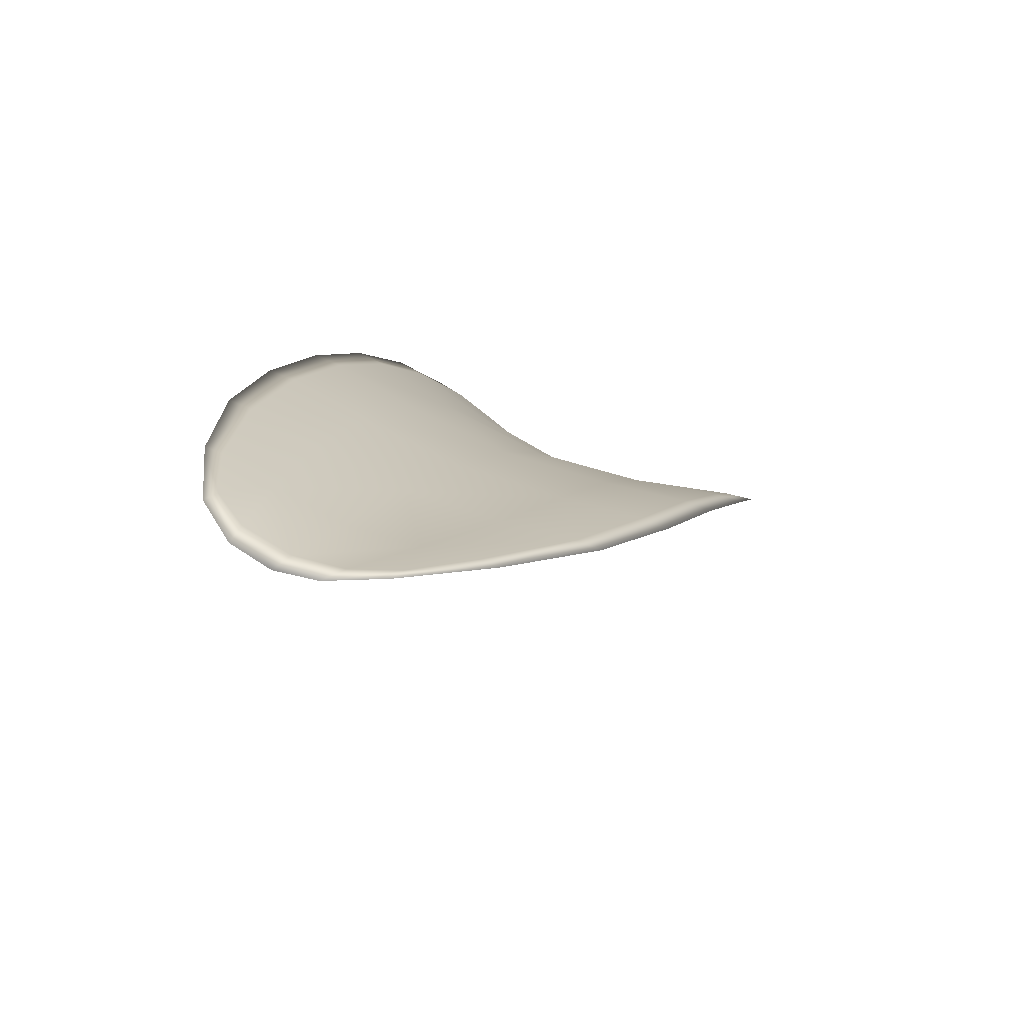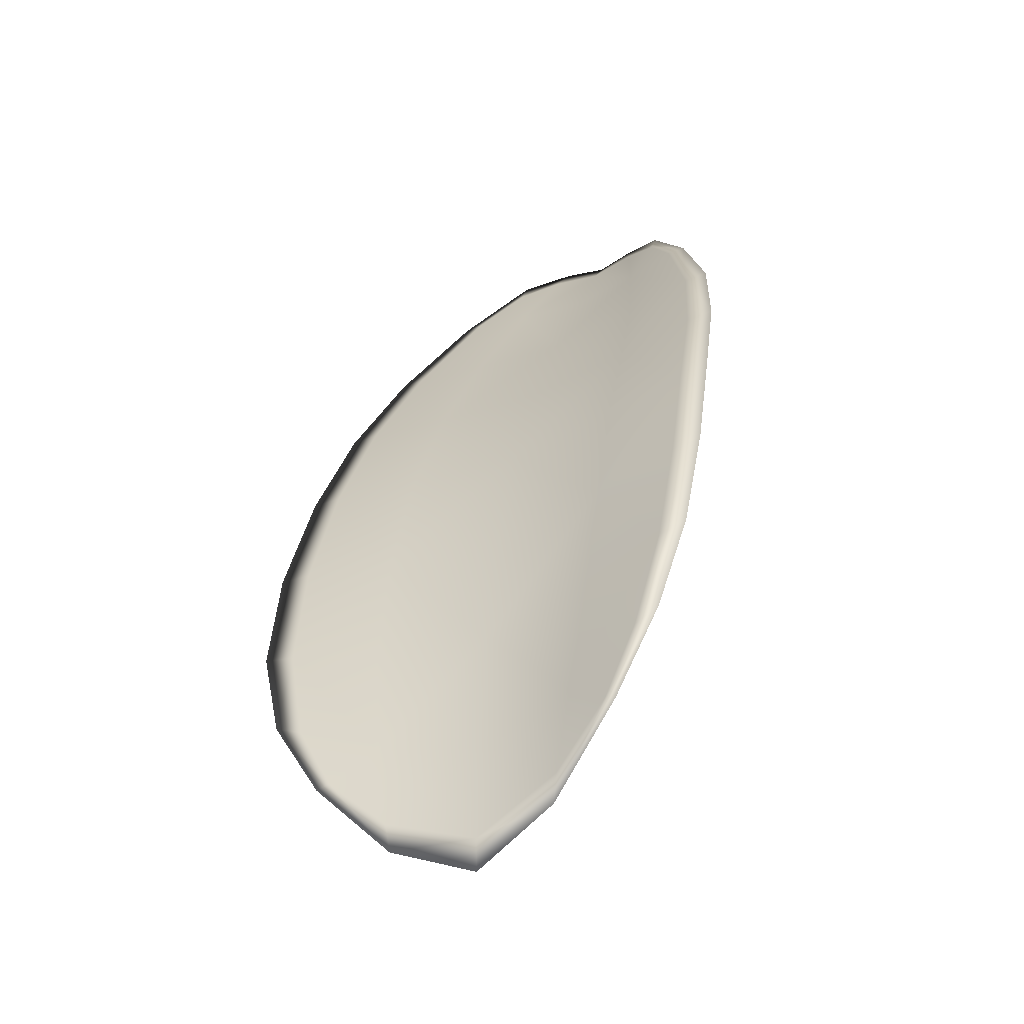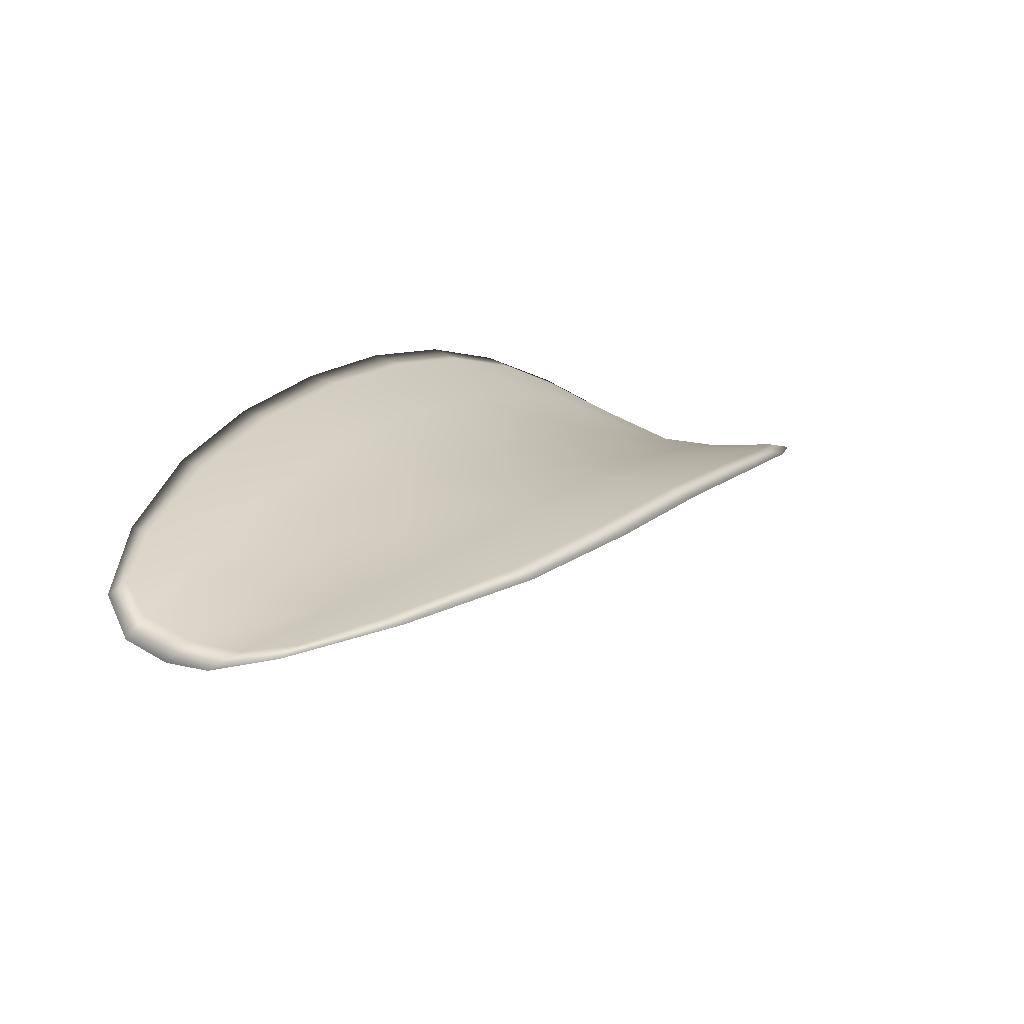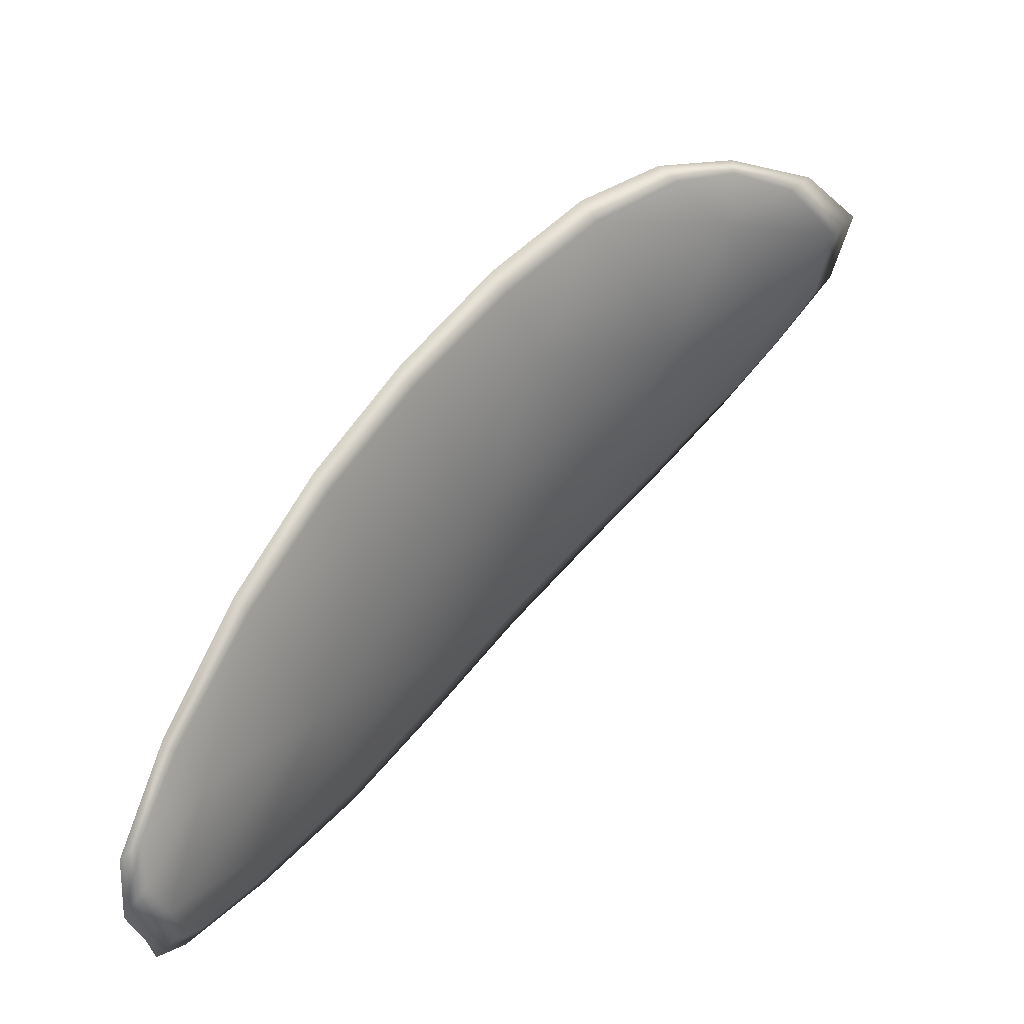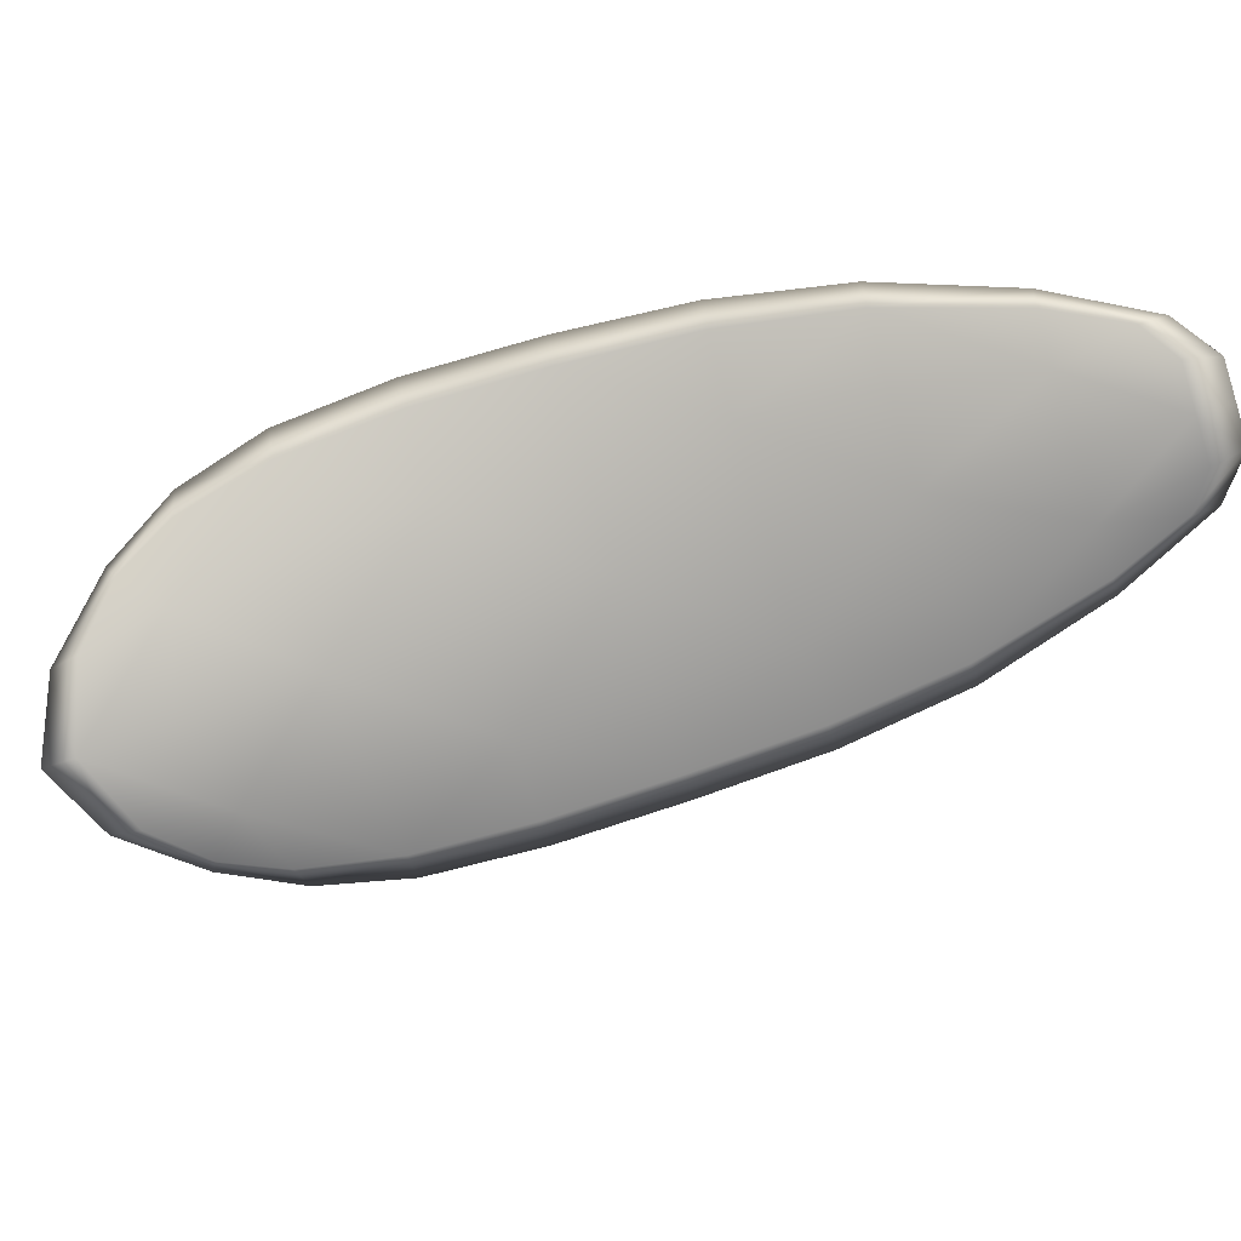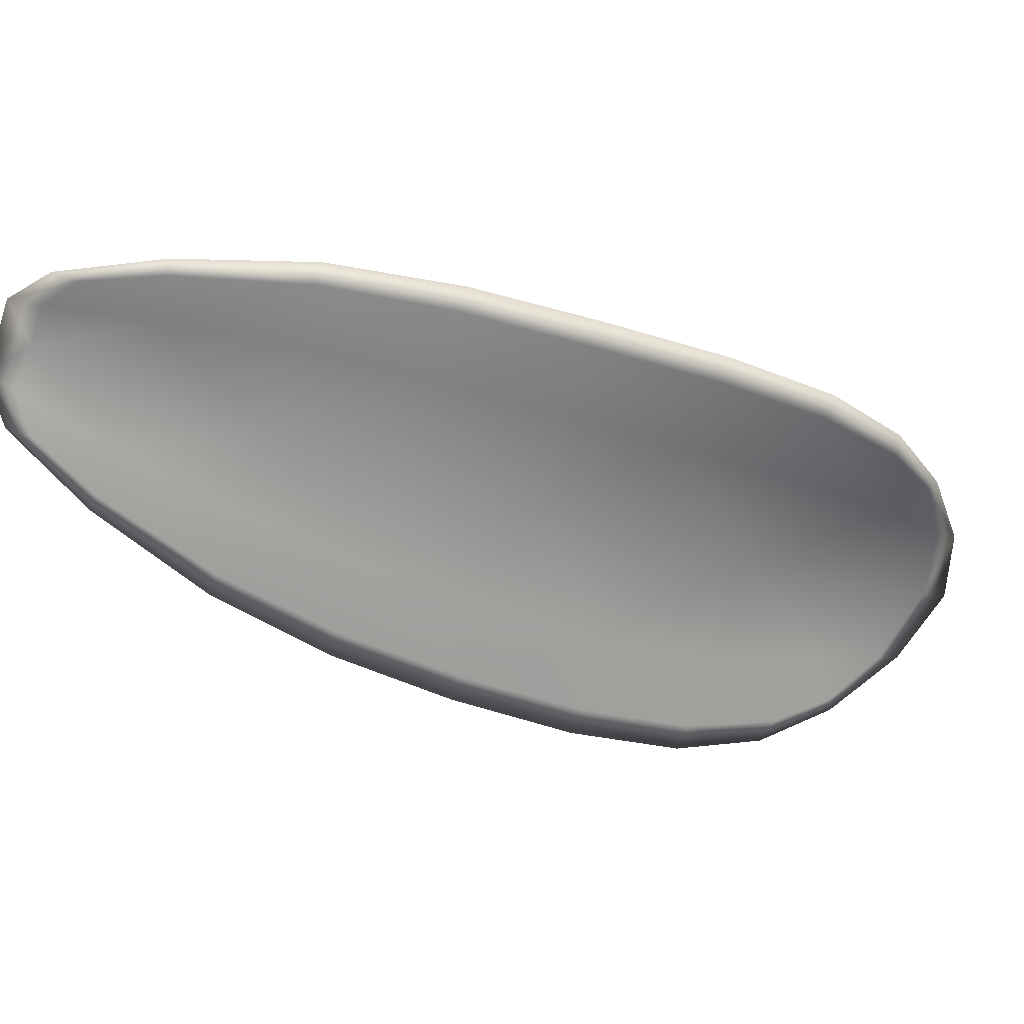
<metadata>
{"format":"obj","ext":"obj","renderer":"f3d","projection":"perspective","resolution":1024,"background":"white","views":[{"elev":-33.1,"azim":89.9,"up":"+Y"},{"elev":69.0,"azim":-100.8,"up":"+Y"},{"elev":-27.5,"azim":103.5,"up":"+Y"},{"elev":-64.8,"azim":-164.2,"up":"+Y"},{"elev":30.2,"azim":-42.5,"up":"+Z"},{"elev":5.7,"azim":128.5,"up":"+Z"}]}
</metadata>
<code>
v -2.419 0.7888 -1.234
v -2.419 0.7897 -1.232
v -2.416 0.7884 -1.231
v -2.416 0.7875 -1.233
v -2.416 0.7869 -1.235
v -2.418 0.7882 -1.235
v -2.419 0.7889 -1.235
v -2.42 0.7897 -1.234
v -2.421 0.7905 -1.232
v -2.419 0.7907 -1.23
v -2.418 0.7915 -1.228
v -2.416 0.7907 -1.227
v -2.416 0.7896 -1.229
v -2.42 0.7913 -1.23
v -2.419 0.7917 -1.229
v -2.409 0.7843 -1.226
v -2.408 0.7852 -1.225
v -2.406 0.7829 -1.224
v -2.406 0.782 -1.226
v -2.407 0.781 -1.227
v -2.409 0.7831 -1.229
v -2.411 0.7851 -1.229
v -2.411 0.7864 -1.227
v -2.411 0.7874 -1.226
v -2.409 0.7822 -1.231
v -2.406 0.7801 -1.229
v -2.406 0.7796 -1.231
v -2.408 0.7815 -1.233
v -2.411 0.7835 -1.234
v -2.411 0.7841 -1.232
v -2.414 0.7859 -1.233
v -2.414 0.7869 -1.23
v -2.413 0.7853 -1.235
v -2.414 0.7882 -1.228
v -2.413 0.7893 -1.226
v -2.404 0.7796 -1.225
v -2.404 0.7802 -1.224
v -2.403 0.7786 -1.224
v -2.403 0.7777 -1.225
v -2.403 0.7771 -1.226
v -2.404 0.7788 -1.226
v -2.404 0.7782 -1.228
v -2.403 0.7767 -1.227
v -2.403 0.7769 -1.228
v -2.404 0.7778 -1.229
v -2.419 0.7886 -1.234
v -2.419 0.7895 -1.232
v -2.421 0.7904 -1.232
v -2.42 0.7895 -1.234
v -2.419 0.7888 -1.235
v -2.418 0.788 -1.235
v -2.416 0.7868 -1.235
v -2.416 0.7873 -1.233
v -2.417 0.7882 -1.231
v -2.419 0.7905 -1.23
v -2.418 0.7914 -1.228
v -2.419 0.7916 -1.229
v -2.42 0.7912 -1.23
v -2.416 0.7895 -1.229
v -2.416 0.7906 -1.227
v -2.409 0.7842 -1.226
v -2.409 0.7851 -1.225
v -2.411 0.7873 -1.225
v -2.411 0.7862 -1.227
v -2.411 0.785 -1.229
v -2.409 0.783 -1.228
v -2.407 0.7808 -1.227
v -2.407 0.7819 -1.225
v -2.406 0.7828 -1.224
v -2.409 0.782 -1.231
v -2.411 0.784 -1.232
v -2.411 0.7833 -1.234
v -2.409 0.7814 -1.232
v -2.406 0.7794 -1.231
v -2.407 0.78 -1.229
v -2.414 0.7857 -1.233
v -2.414 0.7867 -1.23
v -2.413 0.7852 -1.235
v -2.414 0.788 -1.228
v -2.413 0.7892 -1.226
v -2.405 0.7794 -1.225
v -2.404 0.7802 -1.224
v -2.405 0.7786 -1.226
v -2.403 0.777 -1.226
v -2.403 0.7776 -1.225
v -2.403 0.7785 -1.224
v -2.405 0.778 -1.228
v -2.404 0.7777 -1.229
v -2.403 0.7768 -1.228
v -2.403 0.7766 -1.227
v -2.404 0.7804 -1.224
v -2.403 0.7782 -1.224
v -2.406 0.7831 -1.224
v -2.403 0.7785 -1.224
v -2.402 0.7762 -1.226
v -2.403 0.7764 -1.227
v -2.402 0.7765 -1.225
v -2.403 0.7768 -1.228
v -2.417 0.7879 -1.236
v -2.419 0.7889 -1.235
v -2.415 0.7866 -1.236
v -2.419 0.7888 -1.235
v -2.421 0.7915 -1.231
v -2.419 0.7919 -1.229
v -2.422 0.7908 -1.232
v -2.419 0.7916 -1.229
v -2.417 0.7917 -1.228
v -2.416 0.791 -1.227
v -2.402 0.777 -1.224
v -2.404 0.7776 -1.229
v -2.406 0.7793 -1.232
v -2.421 0.7899 -1.234
v -2.413 0.785 -1.235
v -2.411 0.7832 -1.234
v -2.413 0.7896 -1.226
v -2.411 0.7877 -1.225
v -2.408 0.7855 -1.224
v -2.408 0.7812 -1.233
f 1 2 3
f 1 3 4
f 1 4 5
f 1 5 6
f 1 6 7
f 1 7 8
f 1 8 9
f 1 9 2
f 10 11 12
f 10 12 13
f 10 13 3
f 10 3 2
f 10 2 9
f 10 9 14
f 10 14 15
f 10 15 11
f 16 17 18
f 16 18 19
f 16 19 20
f 16 20 21
f 16 21 22
f 16 22 23
f 16 23 24
f 16 24 17
f 25 21 20
f 25 20 26
f 25 26 27
f 25 27 28
f 25 28 29
f 25 29 30
f 25 30 22
f 25 22 21
f 31 32 22
f 31 22 30
f 31 30 29
f 31 29 33
f 31 33 5
f 31 5 4
f 31 4 3
f 31 3 32
f 34 35 24
f 34 24 23
f 34 23 22
f 34 22 32
f 34 32 3
f 34 3 13
f 34 13 12
f 34 12 35
f 36 37 38
f 36 38 39
f 36 39 40
f 36 40 41
f 36 41 20
f 36 20 19
f 36 19 18
f 36 18 37
f 42 41 40
f 42 40 43
f 42 43 44
f 42 44 45
f 42 45 27
f 42 27 26
f 42 26 20
f 42 20 41
f 46 47 48
f 46 48 49
f 46 49 50
f 46 50 51
f 46 51 52
f 46 52 53
f 46 53 54
f 46 54 47
f 55 56 57
f 55 57 58
f 55 58 48
f 55 48 47
f 55 47 54
f 55 54 59
f 55 59 60
f 55 60 56
f 61 62 63
f 61 63 64
f 61 64 65
f 61 65 66
f 61 66 67
f 61 67 68
f 61 68 69
f 61 69 62
f 70 66 65
f 70 65 71
f 70 71 72
f 70 72 73
f 70 73 74
f 70 74 75
f 70 75 67
f 70 67 66
f 76 77 54
f 76 54 53
f 76 53 52
f 76 52 78
f 76 78 72
f 76 72 71
f 76 71 65
f 76 65 77
f 79 80 60
f 79 60 59
f 79 59 54
f 79 54 77
f 79 77 65
f 79 65 64
f 79 64 63
f 79 63 80
f 81 82 69
f 81 69 68
f 81 68 67
f 81 67 83
f 81 83 84
f 81 84 85
f 81 85 86
f 81 86 82
f 87 83 67
f 87 67 75
f 87 75 74
f 87 74 88
f 87 88 89
f 87 89 90
f 87 90 84
f 87 84 83
f 91 92 38
f 91 38 37
f 91 37 18
f 91 18 93
f 91 93 69
f 91 69 82
f 91 82 94
f 91 94 92
f 95 96 44
f 95 44 43
f 95 43 40
f 95 40 97
f 95 97 84
f 95 84 90
f 95 90 98
f 95 98 96
f 99 100 7
f 99 7 6
f 99 6 5
f 99 5 101
f 99 101 52
f 99 52 51
f 99 51 102
f 99 102 100
f 103 104 15
f 103 15 14
f 103 14 9
f 103 9 105
f 103 105 48
f 103 48 58
f 103 58 106
f 103 106 104
f 107 108 12
f 107 12 11
f 107 11 15
f 107 15 104
f 107 104 106
f 107 106 56
f 107 56 60
f 107 60 108
f 109 97 40
f 109 40 39
f 109 39 38
f 109 38 92
f 109 92 94
f 109 94 85
f 109 85 84
f 109 84 97
f 110 111 27
f 110 27 45
f 110 45 44
f 110 44 96
f 110 96 98
f 110 98 88
f 110 88 74
f 110 74 111
f 112 105 9
f 112 9 8
f 112 8 7
f 112 7 100
f 112 100 102
f 112 102 49
f 112 49 48
f 112 48 105
f 113 101 5
f 113 5 33
f 113 33 29
f 113 29 114
f 113 114 72
f 113 72 78
f 113 78 52
f 113 52 101
f 115 116 24
f 115 24 35
f 115 35 12
f 115 12 108
f 115 108 60
f 115 60 80
f 115 80 63
f 115 63 116
f 117 93 18
f 117 18 17
f 117 17 24
f 117 24 116
f 117 116 63
f 117 63 62
f 117 62 69
f 117 69 93
f 118 114 29
f 118 29 28
f 118 28 27
f 118 27 111
f 118 111 74
f 118 74 73
f 118 73 72
f 118 72 114

</code>
